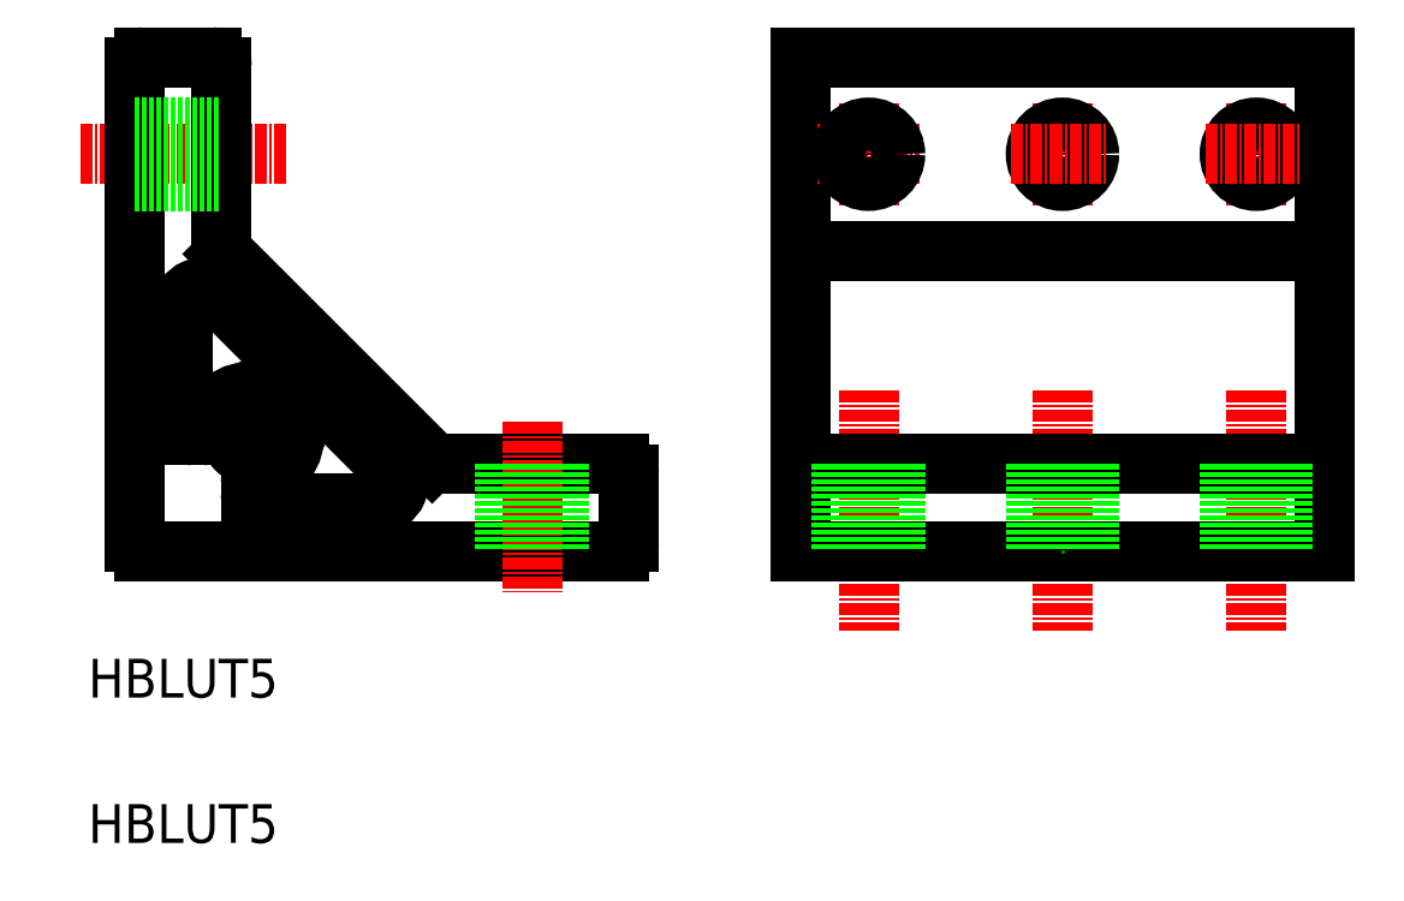
<metadata>
{"format":"dxf","ext":"dxf","renderer":"ezdxf+matplotlib","layout":"modelspace","background":"white","min_lineweight":24,"dpi":150}
</metadata>
<code>
0
SECTION
2
ENTITIES
0
TEXT
8
0
10
-16.78
20
-27.07
30
0
40
4
1
HBLUT5
0
TEXT
8
0
10
-16.78
20
-42.07
30
0
40
4
1
HBLUT5
0
ARC
8
0
10
0
20
0
30
0
40
4.5
50
82.18
51
174.3
0
ARC
8
0
10
0
20
0
30
0
40
2.05
50
86.31
51
3.692
0
ARC
8
0
10
0.5
20
-4.975
30
0
40
0.5
50
95.74
51
180
0
ARC
8
0
10
1
20
-6
30
0
40
1
50
180
51
270
0
LINE
8
0
10
-11
20
-12
30
0
11
38
21
-12
31
0
0
LINE
8
0
10
-2.707
20
18.71
30
0
11
18.71
21
-2.707
31
0
0
LINE
8
0
10
14.64
20
-3.586
30
0
11
-3.586
21
14.64
31
0
0
LINE
8
CENTER
10
-17.59
20
29
30
0
11
3.639
21
29
31
0
0
LINE
8
0
10
-12
20
38
30
0
11
-12
21
-11
31
0
0
LINE
8
0
10
-3
20
38
30
0
11
-3
21
19.41
31
0
0
LINE
8
0
10
-7
20
1
30
0
11
-7
21
13.22
31
0
0
ARC
8
0
10
-11
20
-11
30
0
40
1
50
180
51
270
0
ARC
8
0
10
-6
20
1
30
0
40
1
50
180
51
270
0
ARC
8
0
10
-4.975
20
0.5
30
0
40
0.5
50
270
51
354.3
0
LINE
8
0
10
-4.975
20
0
30
0
11
-6
21
0
31
0
0
ARC
8
0
10
-5
20
13.22
30
0
40
2
50
45
51
180
0
ARC
8
0
10
-2
20
19.41
30
0
40
1
50
180
51
225
0
LINE
8
0
10
-12
20
31.75
30
0
11
-3
21
31.75
31
0
0
LINE
8
0
10
-12
20
26.25
30
0
11
-3
21
26.25
31
0
0
LINE
8
0
10
-11
20
39
30
0
11
-4
21
39
31
0
0
ARC
8
0
10
-11
20
38
30
0
40
1
50
90
51
180
0
ARC
8
0
10
-4
20
38
30
0
40
1
50
0
51
90
0
LINE
8
0
10
19.41
20
-3
30
0
11
38
21
-3
31
0
0
LINE
8
0
10
0.6472
20
2.415
30
0
11
1.027
21
3.833
31
0
0
LINE
8
0
10
1
20
-7
30
0
11
13.22
21
-7
31
0
0
ARC
8
0
10
0
20
0
30
0
40
4.5
50
275.7
51
7.819
0
LINE
8
0
10
0
20
-4.975
30
0
11
0
21
-6
31
0
0
ARC
8
0
10
3.963
20
0.5442
30
0
40
0.5
50
7.819
51
105
0
ARC
8
0
10
2.545
20
0.1642
30
0
40
0.5
50
105
51
183.7
0
ARC
8
0
10
0.1642
20
2.545
30
0
40
0.5
50
266.3
51
345
0
LINE
8
0
10
2.415
20
0.6472
30
0
11
3.833
21
1.027
31
0
0
ARC
8
0
10
13.22
20
-5
30
0
40
2
50
270
51
45
0
LINE
8
CENTER
10
29
20
1.431
30
0
11
29
21
-16.16
31
0
0
LINE
8
0
10
31.75
20
-3
30
0
11
31.75
21
-12
31
0
0
LINE
8
0
10
26.25
20
-3
30
0
11
26.25
21
-12
31
0
0
ARC
8
0
10
19.41
20
-2
30
0
40
1
50
225
51
270
0
ARC
8
0
10
0.5442
20
3.963
30
0
40
0.5
50
345
51
82.18
0
LINE
8
0
10
39
20
-4
30
0
11
39
21
-11
31
0
0
ARC
8
0
10
38
20
-11
30
0
40
1
50
270
51
0
0
ARC
8
0
10
38
20
-4
30
0
40
1
50
0
51
90
0
LINE
8
CENTER
10
63.72
20
4.649
30
0
11
63.72
21
-20.13
31
0
0
LINE
8
CENTER
10
83.72
20
4.649
30
0
11
83.72
21
-20.13
31
0
0
LINE
8
CENTER
10
103.7
20
4.649
30
0
11
103.7
21
-20.13
31
0
0
LINE
8
0
10
56.72
20
-12
30
0
11
110.7
21
-12
31
0
0
LINE
8
0
10
56.72
20
-3
30
0
11
110.7
21
-3
31
0
0
LINE
8
0
10
56.72
20
39
30
0
11
110.7
21
39
31
0
0
LINE
8
0
10
56.72
20
19
30
0
11
110.7
21
19
31
0
0
LINE
8
0
10
56.72
20
39
30
0
11
56.72
21
-12
31
0
0
LINE
8
CENTER
10
63.72
20
34.29
30
0
11
63.72
21
23.71
31
0
0
LINE
8
CENTER
10
83.72
20
34.29
30
0
11
83.72
21
23.71
31
0
0
LINE
8
0
10
60.97
20
-3
30
0
11
60.97
21
-12
31
0
0
LINE
8
0
10
66.47
20
-3
30
0
11
66.47
21
-12
31
0
0
LINE
8
0
10
80.97
20
-3
30
0
11
80.97
21
-12
31
0
0
LINE
8
0
10
86.47
20
-3
30
0
11
86.47
21
-12
31
0
0
POINT
8
0
10
83.72
20
-12
30
0
0
LINE
8
CENTER
10
58.43
20
29
30
0
11
69.01
21
29
31
0
0
CIRCLE
8
0
10
63.72
20
29
30
0
40
2.75
0
CIRCLE
8
0
10
83.72
20
29
30
0
40
2.75
0
LINE
8
CENTER
10
78.43
20
29
30
0
11
88.22
21
29
31
0
0
LINE
8
0
10
110.7
20
39
30
0
11
110.7
21
-12
31
0
0
LINE
8
CENTER
10
103.7
20
34.29
30
0
11
103.7
21
23.71
31
0
0
LINE
8
0
10
106.5
20
-3
30
0
11
106.5
21
-12
31
0
0
LINE
8
0
10
101
20
-3
30
0
11
101
21
-12
31
0
0
CIRCLE
8
0
10
103.7
20
29
30
0
40
2.75
0
LINE
8
CENTER
10
98.43
20
29
30
0
11
108.2
21
29
31
0
0
ENDSEC
0
EOF

</code>
